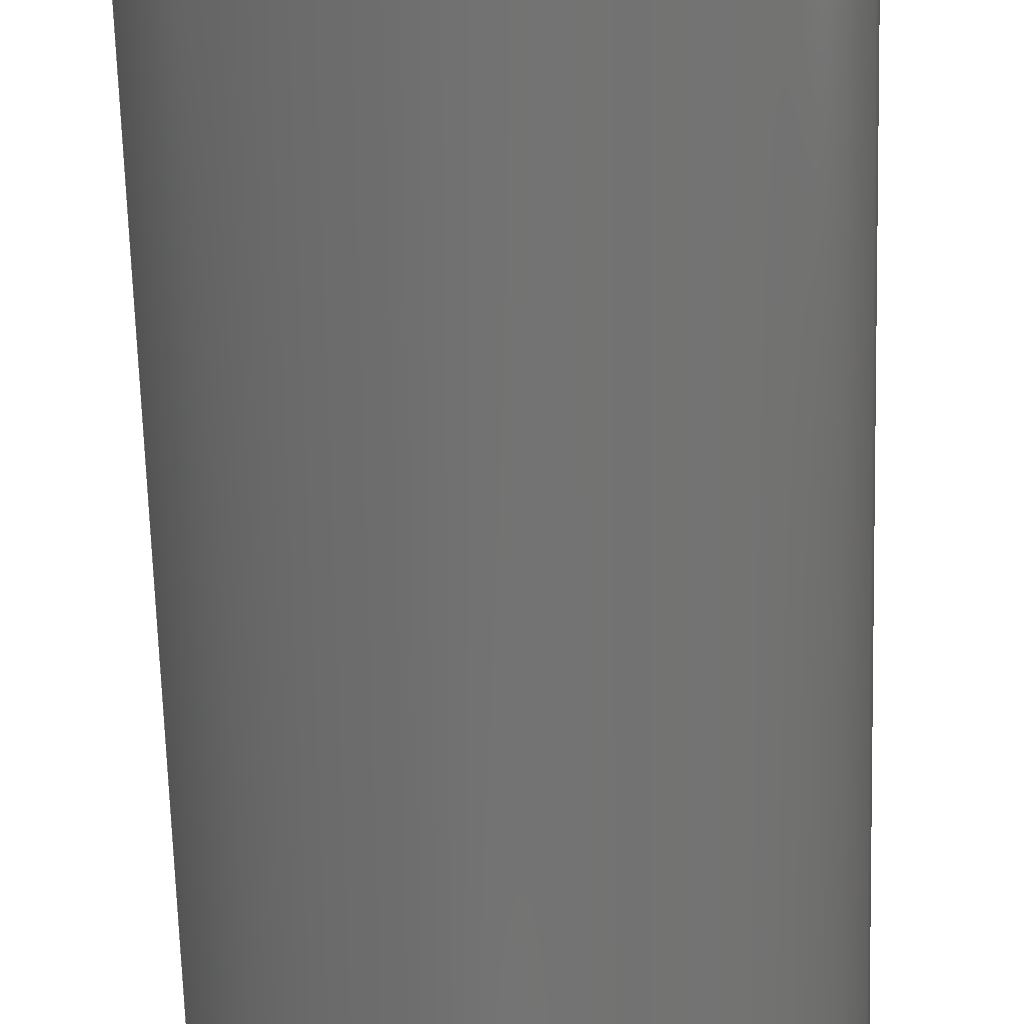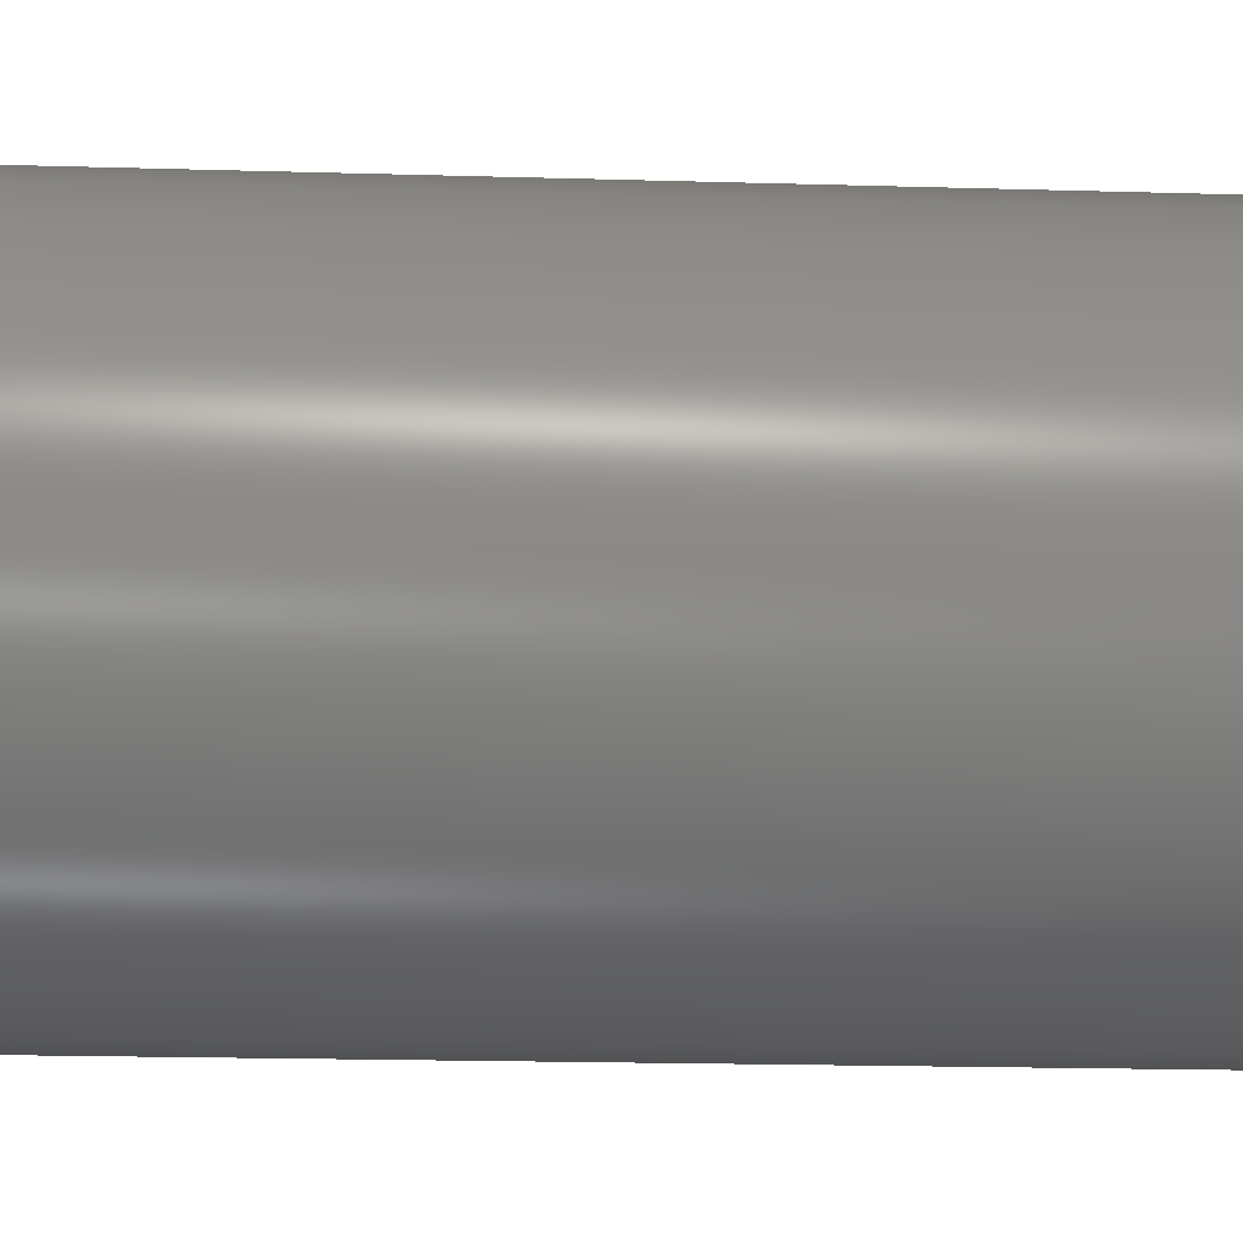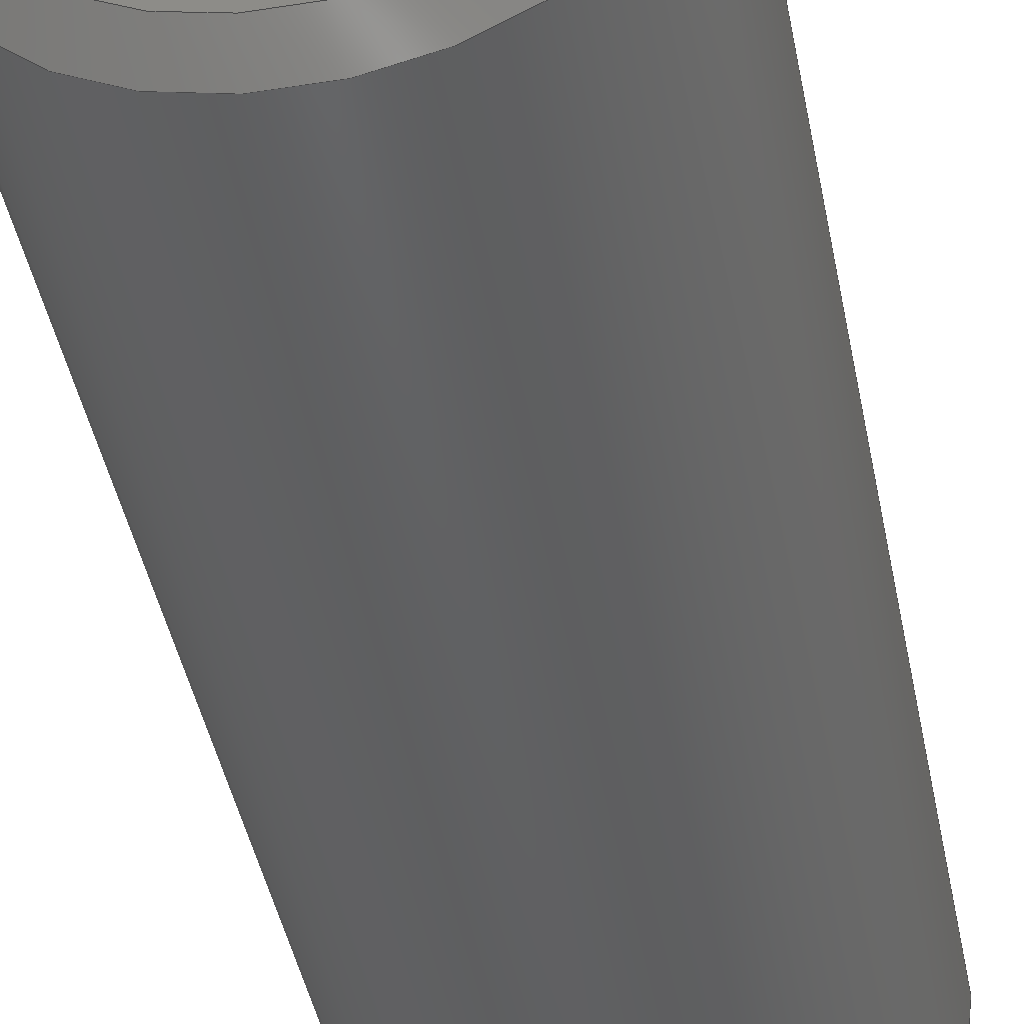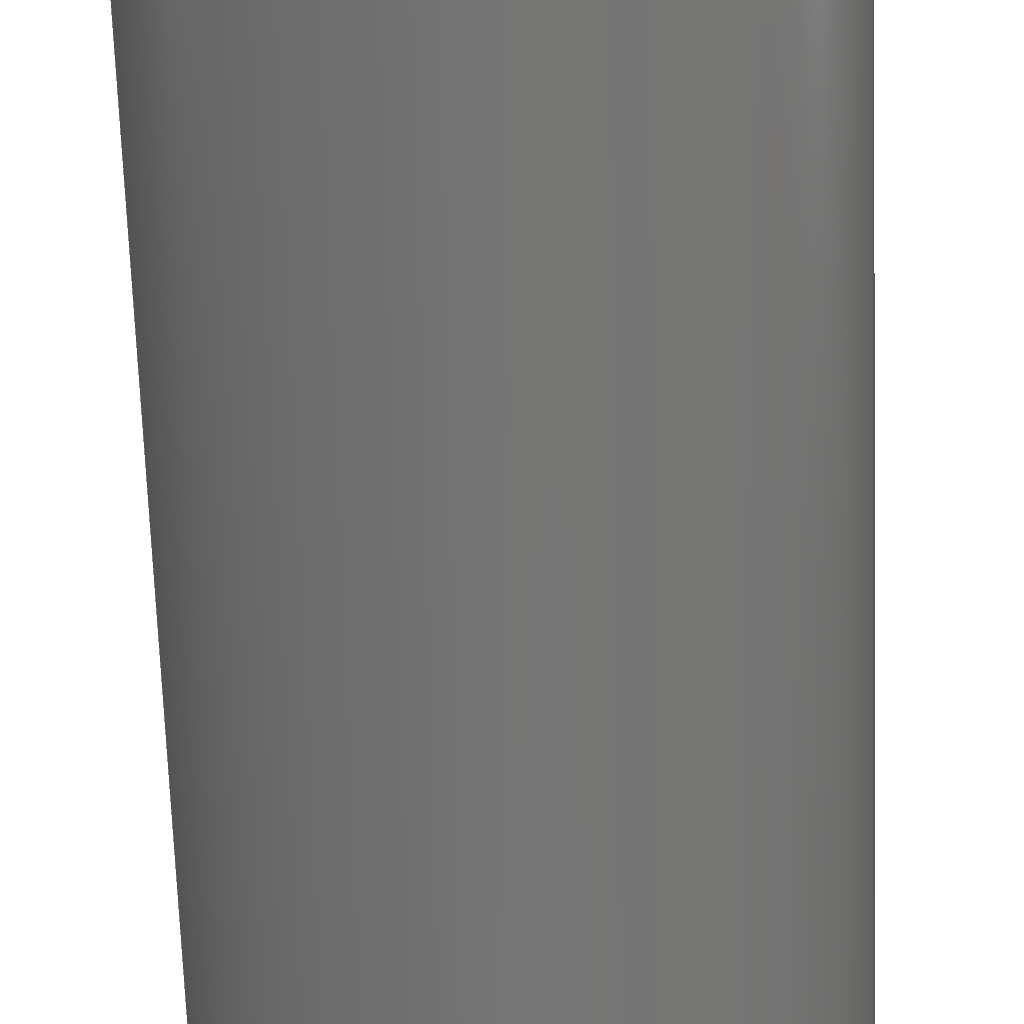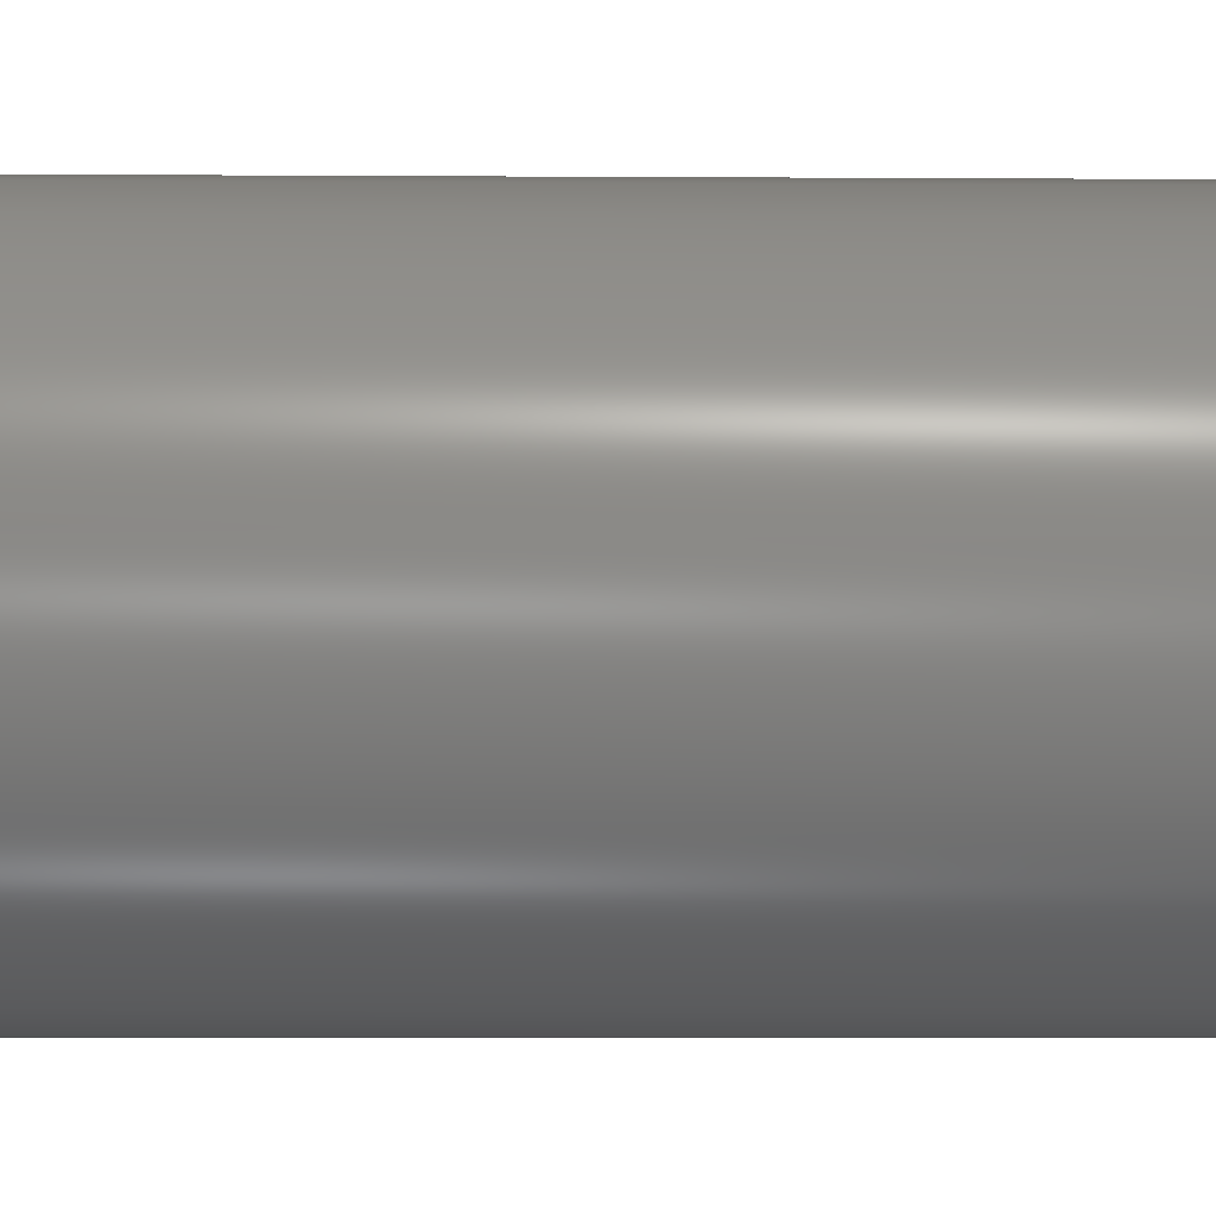
<metadata>
{"format":"step","ext":"step","renderer":"f3d","projection":"perspective","resolution":1024,"background":"white","views":[{"elev":-64.9,"azim":1.6,"up":"+Y"},{"elev":-15.0,"azim":86.0,"up":"+Y"},{"elev":-42.5,"azim":-169.2,"up":"+Y"},{"elev":-67.0,"azim":2.0,"up":"+Y"},{"elev":-5.6,"azim":88.7,"up":"+Y"}]}
</metadata>
<code>
ISO-10303-21;
DATA;
#1=MECHANICAL_DESIGN_GEOMETRIC_PRESENTATION_REPRESENTATION('',(#4),#217);
#2=SHAPE_REPRESENTATION_RELATIONSHIP('SRR','None',#224,#3);
#3=ADVANCED_BREP_SHAPE_REPRESENTATION('',(#5),#216);
#4=STYLED_ITEM('',(#234),#5);
#5=MANIFOLD_SOLID_BREP('Body1',#111);
#6=FACE_BOUND('',#27,.T.);
#7=FACE_BOUND('',#32,.T.);
#8=PLANE('',#130);
#9=PLANE('',#134);
#10=PLANE('',#137);
#11=PLANE('',#141);
#12=CYLINDRICAL_SURFACE('',#128,3.25);
#13=CYLINDRICAL_SURFACE('',#132,2.35);
#14=CYLINDRICAL_SURFACE('',#139,2.35);
#15=FACE_OUTER_BOUND('',#24,.T.);
#16=FACE_OUTER_BOUND('',#25,.T.);
#17=FACE_OUTER_BOUND('',#26,.T.);
#18=FACE_OUTER_BOUND('',#28,.T.);
#19=FACE_OUTER_BOUND('',#29,.T.);
#20=FACE_OUTER_BOUND('',#30,.T.);
#21=FACE_OUTER_BOUND('',#31,.T.);
#22=FACE_OUTER_BOUND('',#33,.T.);
#23=FACE_OUTER_BOUND('',#34,.T.);
#24=EDGE_LOOP('',(#74,#75,#76,#77));
#25=EDGE_LOOP('',(#78,#79,#80,#81));
#26=EDGE_LOOP('',(#82));
#27=EDGE_LOOP('',(#83));
#28=EDGE_LOOP('',(#84,#85,#86,#87));
#29=EDGE_LOOP('',(#88));
#30=EDGE_LOOP('',(#89,#90,#91,#92));
#31=EDGE_LOOP('',(#93));
#32=EDGE_LOOP('',(#94));
#33=EDGE_LOOP('',(#95,#96,#97,#98));
#34=EDGE_LOOP('',(#99));
#35=LINE('',#188,#40);
#36=LINE('',#193,#41);
#37=LINE('',#199,#42);
#38=LINE('',#205,#43);
#39=LINE('',#211,#44);
#40=VECTOR('',#148,3.05);
#41=VECTOR('',#155,3.25);
#42=VECTOR('',#162,2.35);
#43=VECTOR('',#171,3.05);
#44=VECTOR('',#178,2.35);
#45=CIRCLE('',#126,2.85);
#46=CIRCLE('',#127,3.25);
#47=CIRCLE('',#129,3.25);
#48=CIRCLE('',#131,2.35);
#49=CIRCLE('',#133,2.35);
#50=CIRCLE('',#136,2.85);
#51=CIRCLE('',#138,2.35);
#52=CIRCLE('',#140,2.35);
#53=VERTEX_POINT('',#185);
#54=VERTEX_POINT('',#187);
#55=VERTEX_POINT('',#191);
#56=VERTEX_POINT('',#195);
#57=VERTEX_POINT('',#198);
#58=VERTEX_POINT('',#203);
#59=VERTEX_POINT('',#207);
#60=VERTEX_POINT('',#210);
#61=EDGE_CURVE('',#53,#53,#45,.T.);
#62=EDGE_CURVE('',#53,#54,#35,.T.);
#63=EDGE_CURVE('',#54,#54,#46,.T.);
#64=EDGE_CURVE('',#55,#55,#47,.T.);
#65=EDGE_CURVE('',#55,#54,#36,.T.);
#66=EDGE_CURVE('',#56,#56,#48,.T.);
#67=EDGE_CURVE('',#56,#57,#37,.T.);
#68=EDGE_CURVE('',#57,#57,#49,.T.);
#69=EDGE_CURVE('',#58,#58,#50,.T.);
#70=EDGE_CURVE('',#58,#55,#38,.T.);
#71=EDGE_CURVE('',#59,#59,#51,.T.);
#72=EDGE_CURVE('',#59,#60,#39,.T.);
#73=EDGE_CURVE('',#60,#60,#52,.T.);
#74=ORIENTED_EDGE('',*,*,#61,.T.);
#75=ORIENTED_EDGE('',*,*,#62,.T.);
#76=ORIENTED_EDGE('',*,*,#63,.T.);
#77=ORIENTED_EDGE('',*,*,#62,.F.);
#78=ORIENTED_EDGE('',*,*,#64,.F.);
#79=ORIENTED_EDGE('',*,*,#65,.T.);
#80=ORIENTED_EDGE('',*,*,#63,.F.);
#81=ORIENTED_EDGE('',*,*,#65,.F.);
#82=ORIENTED_EDGE('',*,*,#61,.F.);
#83=ORIENTED_EDGE('',*,*,#66,.T.);
#84=ORIENTED_EDGE('',*,*,#66,.F.);
#85=ORIENTED_EDGE('',*,*,#67,.T.);
#86=ORIENTED_EDGE('',*,*,#68,.F.);
#87=ORIENTED_EDGE('',*,*,#67,.F.);
#88=ORIENTED_EDGE('',*,*,#68,.T.);
#89=ORIENTED_EDGE('',*,*,#69,.T.);
#90=ORIENTED_EDGE('',*,*,#70,.T.);
#91=ORIENTED_EDGE('',*,*,#64,.T.);
#92=ORIENTED_EDGE('',*,*,#70,.F.);
#93=ORIENTED_EDGE('',*,*,#69,.F.);
#94=ORIENTED_EDGE('',*,*,#71,.T.);
#95=ORIENTED_EDGE('',*,*,#71,.F.);
#96=ORIENTED_EDGE('',*,*,#72,.T.);
#97=ORIENTED_EDGE('',*,*,#73,.T.);
#98=ORIENTED_EDGE('',*,*,#72,.F.);
#99=ORIENTED_EDGE('',*,*,#73,.F.);
#100=CONICAL_SURFACE('',#125,3.05,0.7854);
#101=CONICAL_SURFACE('',#135,3.05,0.7854);
#102=ADVANCED_FACE('',(#15),#100,.T.);
#103=ADVANCED_FACE('',(#16),#12,.T.);
#104=ADVANCED_FACE('',(#17,#6),#8,.F.);
#105=ADVANCED_FACE('',(#18),#13,.F.);
#106=ADVANCED_FACE('',(#19),#9,.T.);
#107=ADVANCED_FACE('',(#20),#101,.T.);
#108=ADVANCED_FACE('',(#21,#7),#10,.T.);
#109=ADVANCED_FACE('',(#22),#14,.F.);
#110=ADVANCED_FACE('',(#23),#11,.F.);
#111=CLOSED_SHELL('',(#102,#103,#104,#105,#106,#107,#108,#109,#110));
#112=DERIVED_UNIT_ELEMENT(#114,1);
#113=DERIVED_UNIT_ELEMENT(#219,-3);
#114=(
MASS_UNIT()
NAMED_UNIT(*)
SI_UNIT(.KILO.,.GRAM.)
);
#115=DERIVED_UNIT((#112,#113));
#116=MEASURE_REPRESENTATION_ITEM('density measure',
POSITIVE_RATIO_MEASURE(7850),#115);
#117=PROPERTY_DEFINITION_REPRESENTATION(#122,#119);
#118=PROPERTY_DEFINITION_REPRESENTATION(#123,#120);
#119=REPRESENTATION('material name',(#121),#216);
#120=REPRESENTATION('density',(#116),#216);
#121=DESCRIPTIVE_REPRESENTATION_ITEM('Steel','Steel');
#122=PROPERTY_DEFINITION('material property','material name',#226);
#123=PROPERTY_DEFINITION('material property','density of part',#226);
#124=AXIS2_PLACEMENT_3D('placement',#183,#142,#143);
#125=AXIS2_PLACEMENT_3D('',#184,#144,#145);
#126=AXIS2_PLACEMENT_3D('',#186,#146,#147);
#127=AXIS2_PLACEMENT_3D('',#189,#149,#150);
#128=AXIS2_PLACEMENT_3D('',#190,#151,#152);
#129=AXIS2_PLACEMENT_3D('',#192,#153,#154);
#130=AXIS2_PLACEMENT_3D('',#194,#156,#157);
#131=AXIS2_PLACEMENT_3D('',#196,#158,#159);
#132=AXIS2_PLACEMENT_3D('',#197,#160,#161);
#133=AXIS2_PLACEMENT_3D('',#200,#163,#164);
#134=AXIS2_PLACEMENT_3D('',#201,#165,#166);
#135=AXIS2_PLACEMENT_3D('',#202,#167,#168);
#136=AXIS2_PLACEMENT_3D('',#204,#169,#170);
#137=AXIS2_PLACEMENT_3D('',#206,#172,#173);
#138=AXIS2_PLACEMENT_3D('',#208,#174,#175);
#139=AXIS2_PLACEMENT_3D('',#209,#176,#177);
#140=AXIS2_PLACEMENT_3D('',#212,#179,#180);
#141=AXIS2_PLACEMENT_3D('',#213,#181,#182);
#142=DIRECTION('axis',(0,0,1));
#143=DIRECTION('refdir',(1,0,0));
#144=DIRECTION('center_axis',(0,0,1));
#145=DIRECTION('ref_axis',(1,0,0));
#146=DIRECTION('center_axis',(0,0,1));
#147=DIRECTION('ref_axis',(1,0,0));
#148=DIRECTION('',(-0.7071,8.66e-17,0.7071));
#149=DIRECTION('center_axis',(0,0,-1));
#150=DIRECTION('ref_axis',(1,0,0));
#151=DIRECTION('center_axis',(0,0,1));
#152=DIRECTION('ref_axis',(1,0,0));
#153=DIRECTION('center_axis',(0,0,1));
#154=DIRECTION('ref_axis',(1,0,0));
#155=DIRECTION('',(0,0,-1));
#156=DIRECTION('center_axis',(0,0,1));
#157=DIRECTION('ref_axis',(1,0,0));
#158=DIRECTION('center_axis',(0,0,1));
#159=DIRECTION('ref_axis',(1,0,0));
#160=DIRECTION('center_axis',(0,0,-1));
#161=DIRECTION('ref_axis',(1,0,0));
#162=DIRECTION('',(0,0,1));
#163=DIRECTION('center_axis',(0,0,-1));
#164=DIRECTION('ref_axis',(1,0,0));
#165=DIRECTION('center_axis',(0,0,-1));
#166=DIRECTION('ref_axis',(1,0,0));
#167=DIRECTION('center_axis',(0,0,-1));
#168=DIRECTION('ref_axis',(1,0,0));
#169=DIRECTION('center_axis',(0,0,-1));
#170=DIRECTION('ref_axis',(1,0,0));
#171=DIRECTION('',(-0.7071,-8.66e-17,-0.7071));
#172=DIRECTION('center_axis',(0,0,1));
#173=DIRECTION('ref_axis',(1,0,0));
#174=DIRECTION('center_axis',(0,0,-1));
#175=DIRECTION('ref_axis',(1,0,0));
#176=DIRECTION('center_axis',(0,0,-1));
#177=DIRECTION('ref_axis',(1,0,0));
#178=DIRECTION('',(0,0,-1));
#179=DIRECTION('center_axis',(0,0,-1));
#180=DIRECTION('ref_axis',(1,0,0));
#181=DIRECTION('center_axis',(0,0,-1));
#182=DIRECTION('ref_axis',(1,0,0));
#183=CARTESIAN_POINT('',(0,0,0));
#184=CARTESIAN_POINT('Origin',(0,0,-8.3));
#185=CARTESIAN_POINT('',(-2.85,-3.49e-16,-8.5));
#186=CARTESIAN_POINT('Origin',(0,0,-8.5));
#187=CARTESIAN_POINT('',(-3.25,3.98e-16,-8.1));
#188=CARTESIAN_POINT('',(-3.05,3.735e-16,-8.3));
#189=CARTESIAN_POINT('Origin',(0,0,-8.1));
#190=CARTESIAN_POINT('Origin',(0,0,0));
#191=CARTESIAN_POINT('',(-3.25,-3.98e-16,8.1));
#192=CARTESIAN_POINT('Origin',(0,0,8.1));
#193=CARTESIAN_POINT('',(-3.25,-3.98e-16,0));
#194=CARTESIAN_POINT('Origin',(0,0,-8.5));
#195=CARTESIAN_POINT('',(-2.35,2.878e-16,-8.5));
#196=CARTESIAN_POINT('Origin',(1.267e-16,0,-8.5));
#197=CARTESIAN_POINT('Origin',(1.267e-16,0,-6));
#198=CARTESIAN_POINT('',(-2.35,2.878e-16,-3.5));
#199=CARTESIAN_POINT('',(-2.35,2.878e-16,-6));
#200=CARTESIAN_POINT('Origin',(1.267e-16,0,-3.5));
#201=CARTESIAN_POINT('Origin',(1.267e-16,0,-3.5));
#202=CARTESIAN_POINT('Origin',(0,0,8.3));
#203=CARTESIAN_POINT('',(-2.85,3.49e-16,8.5));
#204=CARTESIAN_POINT('Origin',(0,0,8.5));
#205=CARTESIAN_POINT('',(-3.05,-3.735e-16,8.3));
#206=CARTESIAN_POINT('Origin',(0,0,8.5));
#207=CARTESIAN_POINT('',(-2.35,2.878e-16,8.5));
#208=CARTESIAN_POINT('Origin',(1.267e-16,0,8.5));
#209=CARTESIAN_POINT('Origin',(1.267e-16,0,6));
#210=CARTESIAN_POINT('',(-2.35,2.878e-16,3.5));
#211=CARTESIAN_POINT('',(-2.35,2.878e-16,6));
#212=CARTESIAN_POINT('Origin',(1.267e-16,0,3.5));
#213=CARTESIAN_POINT('Origin',(1.267e-16,0,3.5));
#214=UNCERTAINTY_MEASURE_WITH_UNIT(LENGTH_MEASURE(0.01),#218,
'DISTANCE_ACCURACY_VALUE',
'Maximum model space distance between geometric entities at asserted c
onnectivities');
#215=UNCERTAINTY_MEASURE_WITH_UNIT(LENGTH_MEASURE(0.01),#218,
'DISTANCE_ACCURACY_VALUE',
'Maximum model space distance between geometric entities at asserted c
onnectivities');
#216=(
GEOMETRIC_REPRESENTATION_CONTEXT(3)
GLOBAL_UNCERTAINTY_ASSIGNED_CONTEXT((#214))
GLOBAL_UNIT_ASSIGNED_CONTEXT((#218,#220,#221))
REPRESENTATION_CONTEXT('','3D')
);
#217=(
GEOMETRIC_REPRESENTATION_CONTEXT(3)
GLOBAL_UNCERTAINTY_ASSIGNED_CONTEXT((#215))
GLOBAL_UNIT_ASSIGNED_CONTEXT((#218,#220,#221))
REPRESENTATION_CONTEXT('','3D')
);
#218=(
LENGTH_UNIT()
NAMED_UNIT(*)
SI_UNIT(.MILLI.,.METRE.)
);
#219=(
LENGTH_UNIT()
NAMED_UNIT(*)
SI_UNIT($,.METRE.)
);
#220=(
NAMED_UNIT(*)
PLANE_ANGLE_UNIT()
SI_UNIT($,.RADIAN.)
);
#221=(
NAMED_UNIT(*)
SI_UNIT($,.STERADIAN.)
SOLID_ANGLE_UNIT()
);
#222=SHAPE_DEFINITION_REPRESENTATION(#223,#224);
#223=PRODUCT_DEFINITION_SHAPE('',$,#226);
#224=SHAPE_REPRESENTATION('',(#124),#216);
#225=PRODUCT_DEFINITION_CONTEXT('part definition',#230,'design');
#226=PRODUCT_DEFINITION('Standard Round','Standard Round v3',#227,#225);
#227=PRODUCT_DEFINITION_FORMATION('',$,#232);
#228=PRODUCT_RELATED_PRODUCT_CATEGORY('Standard Round v3',
'Standard Round v3',(#232));
#229=APPLICATION_PROTOCOL_DEFINITION('international standard',
'automotive_design',2009,#230);
#230=APPLICATION_CONTEXT(
'Core Data for Automotive Mechanical Design Process');
#231=PRODUCT_CONTEXT('part definition',#230,'mechanical');
#232=PRODUCT('Standard Round','Standard Round v3',$,(#231));
#233=PRESENTATION_STYLE_ASSIGNMENT((#235));
#234=PRESENTATION_STYLE_ASSIGNMENT((#236));
#235=SURFACE_STYLE_USAGE(.BOTH.,#237);
#236=SURFACE_STYLE_USAGE(.BOTH.,#238);
#237=SURFACE_SIDE_STYLE('',(#239));
#238=SURFACE_SIDE_STYLE('',(#240));
#239=SURFACE_STYLE_FILL_AREA(#241);
#240=SURFACE_STYLE_FILL_AREA(#242);
#241=FILL_AREA_STYLE('Steel - Satin',(#243));
#242=FILL_AREA_STYLE('Voron Black',(#244));
#243=FILL_AREA_STYLE_COLOUR('Steel - Satin',#245);
#244=FILL_AREA_STYLE_COLOUR('Voron Black',#246);
#245=COLOUR_RGB('Steel - Satin',0.6275,0.6275,0.6275);
#246=COLOUR_RGB('Voron Black',0.09804,0.09804,0.09804);
ENDSEC;
END-ISO-10303-21;

</code>
